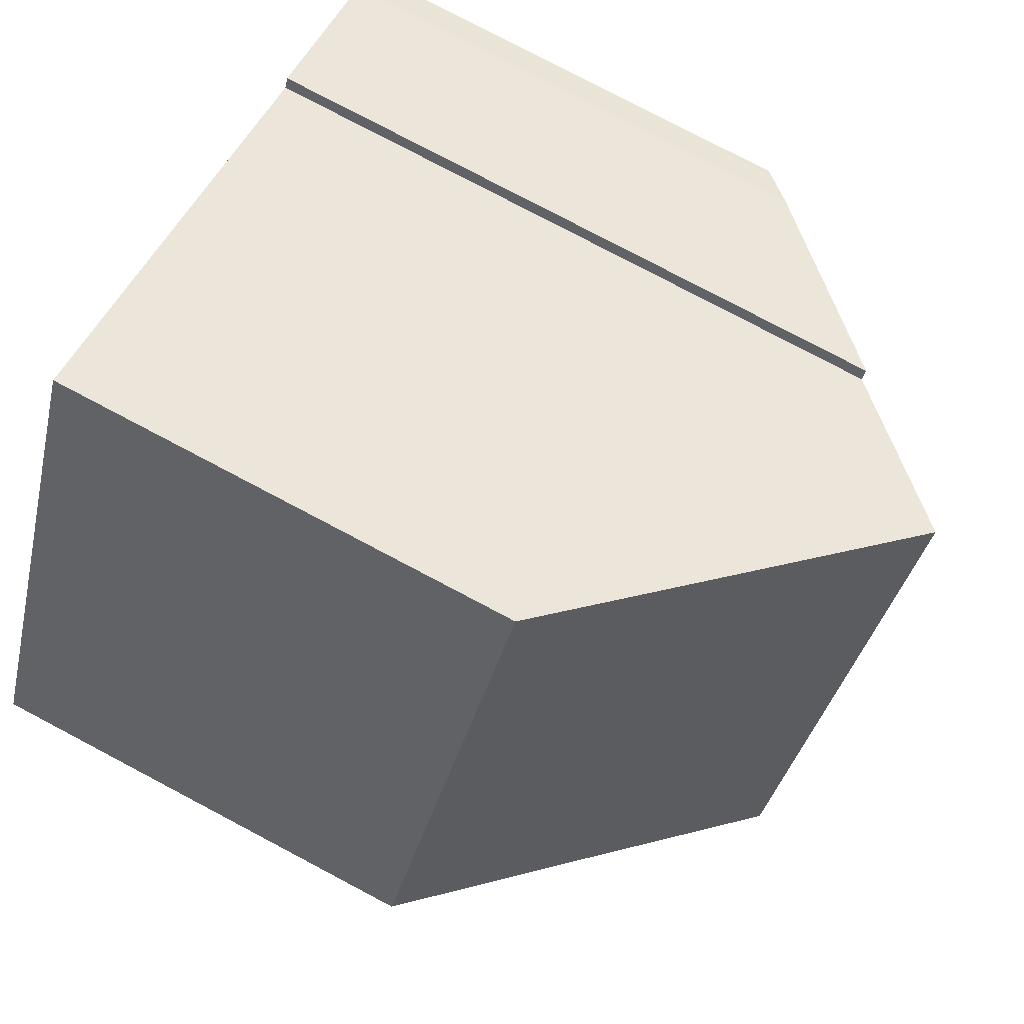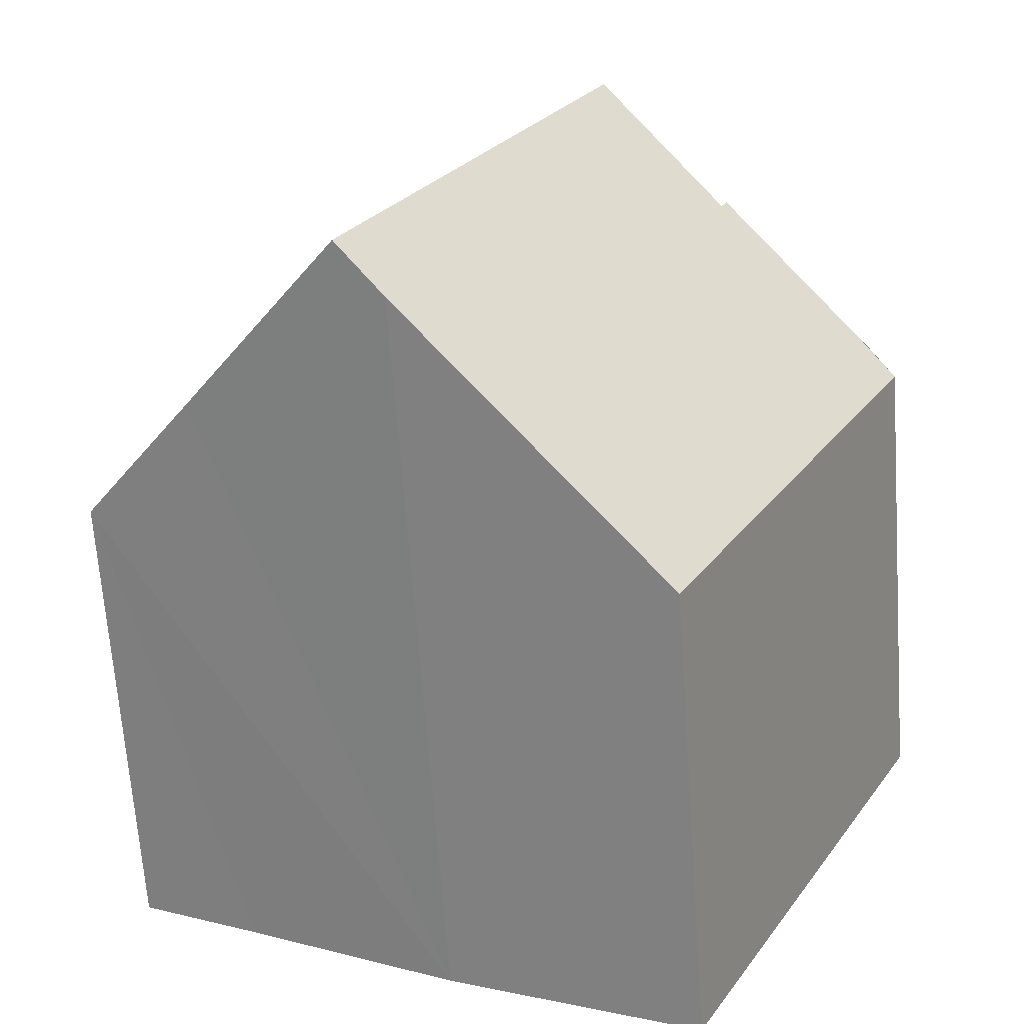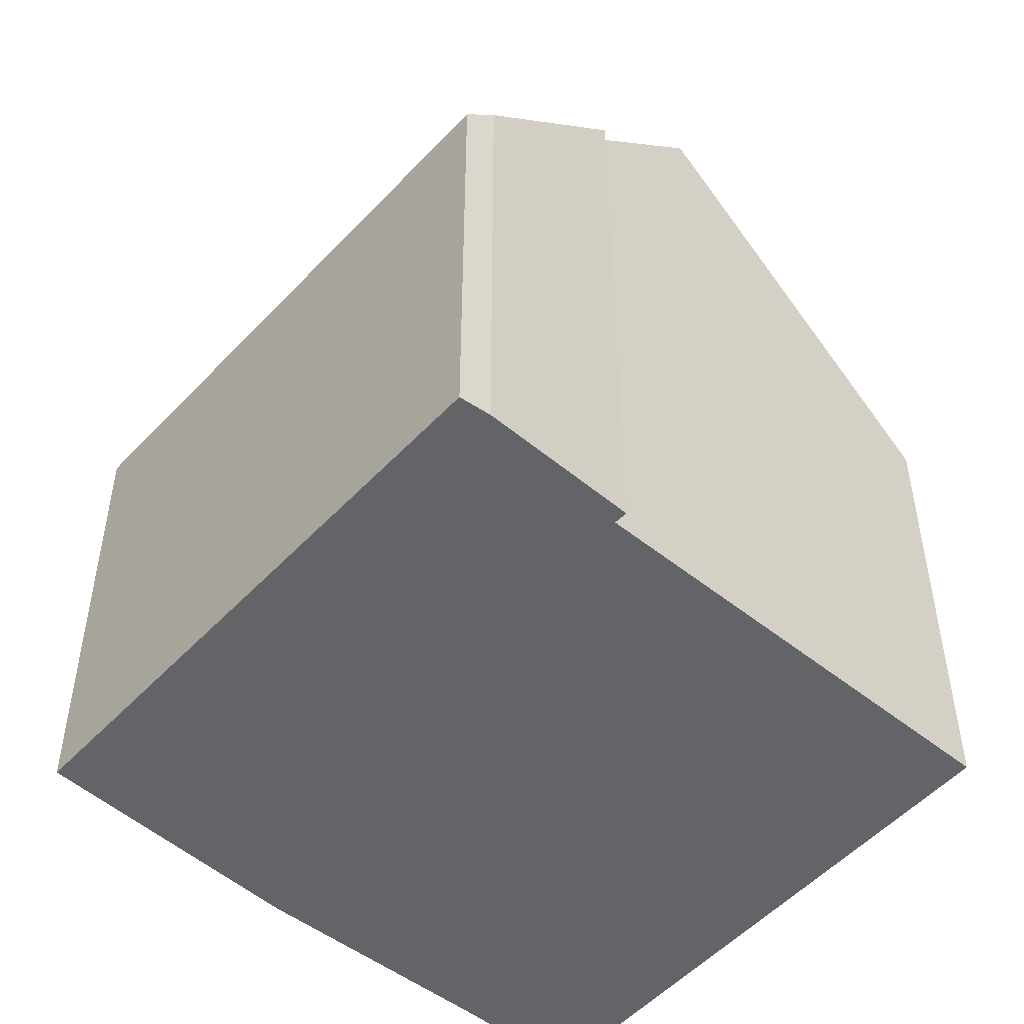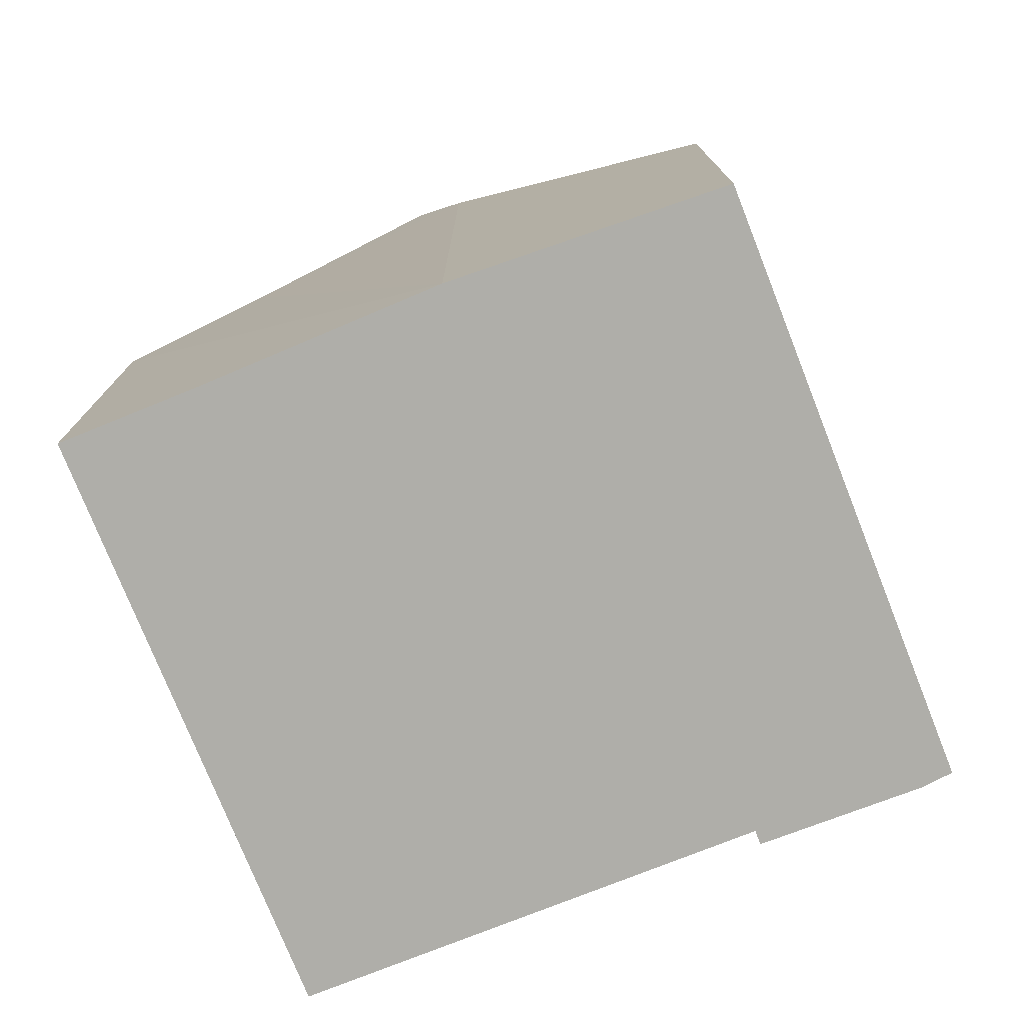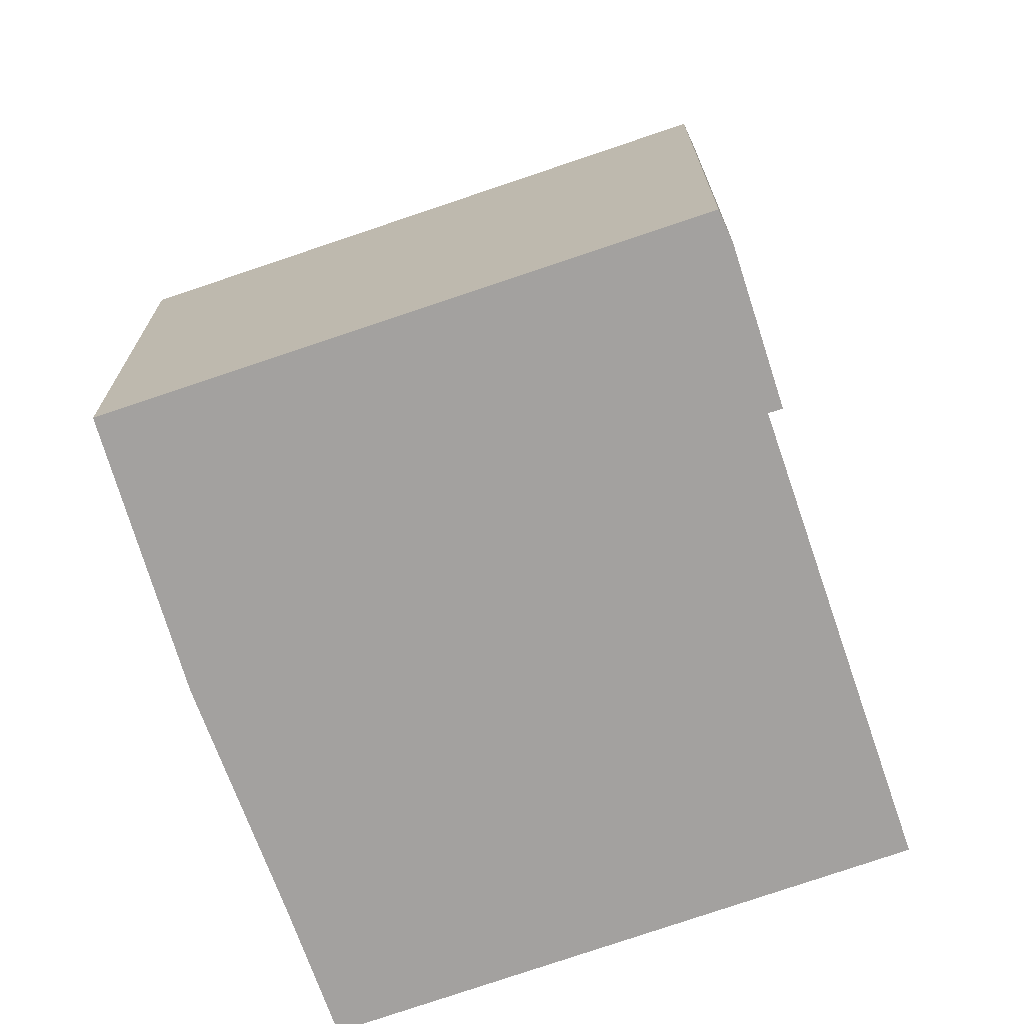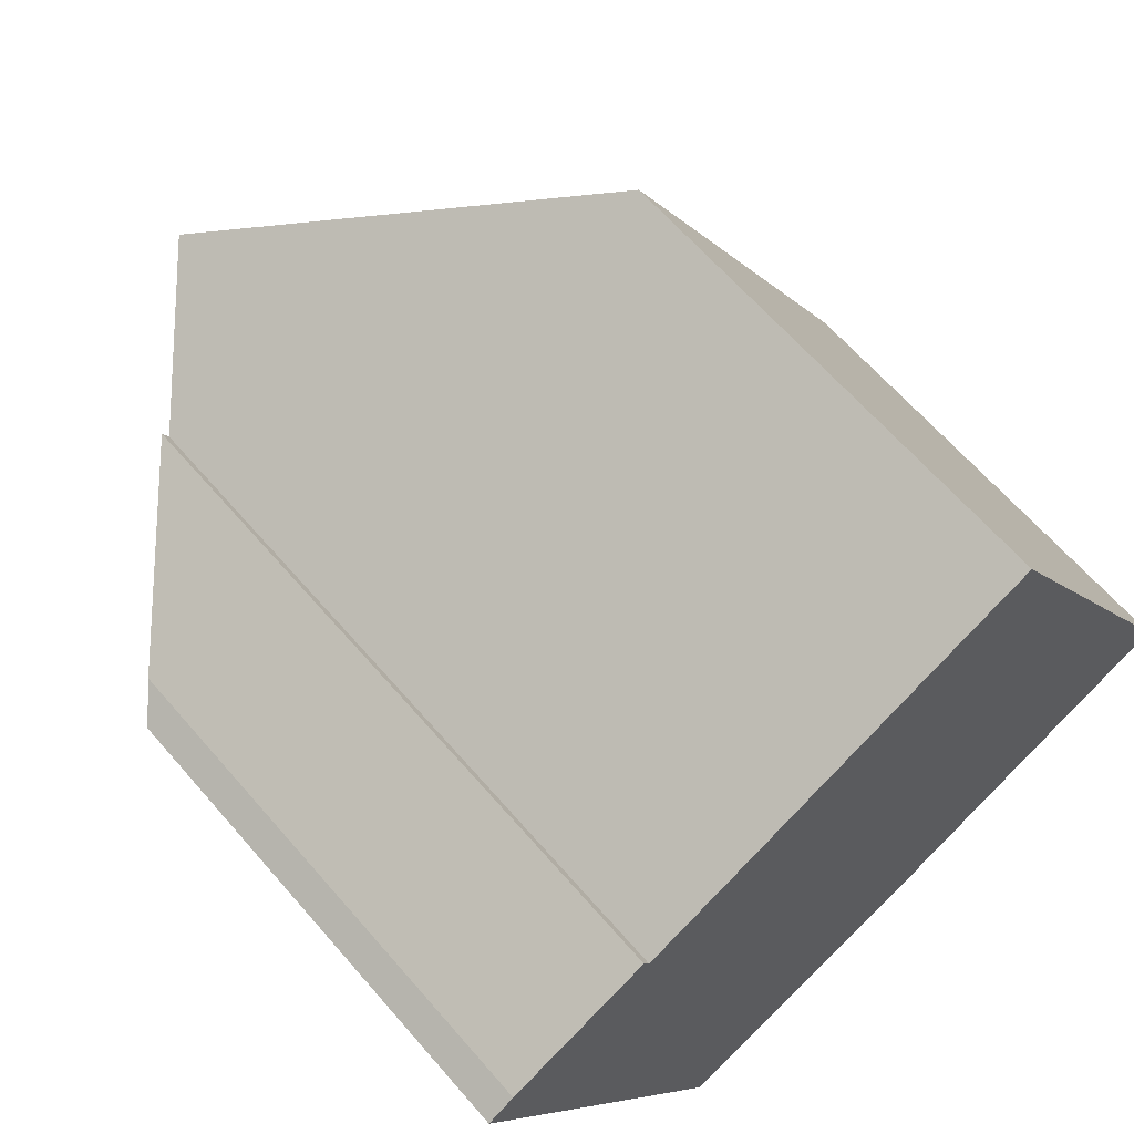
<metadata>
{"format":"obj","ext":"obj","renderer":"f3d","projection":"perspective","resolution":1024,"background":"white","views":[{"elev":79.2,"azim":117.8,"up":"+Z"},{"elev":-67.0,"azim":-175.9,"up":"+Z"},{"elev":-51.2,"azim":-68.3,"up":"+Y"},{"elev":-77.5,"azim":174.4,"up":"+Y"},{"elev":-72.3,"azim":-98.2,"up":"+Y"},{"elev":64.3,"azim":-40.8,"up":"+Z"}]}
</metadata>
<code>
v  4.588 12.17 2.11
v  11.3 9.333 -4.569
v  8.706 12.17 -5.979
v  13.18 7.288 -3.582
v  9.508 7.392 3.39
v  8.995 7.407 4.364
v  2.637 10.17 1.356
v  2.731 10.16 1.16
v  0.552 7.934 0.335
v  0 7.315 4.479e-16
v  8.001 11.4 -6.363
v  4.139 7.315 -8.13
v  8.001 3.896e-16 -6.363
v  8.706 3.661e-16 -5.979
v  11.3 2.798e-16 -4.569
v  13.18 2.193e-16 -3.582
v  4.139 4.978e-16 -8.13
v  0 0 0
v  0.418 -1.647e-17 0.269
v  0.418 7.791 0.269
v  2.637 -8.303e-17 1.356
v  0.552 -2.051e-17 0.335
v  2.731 -7.103e-17 1.16
v  8.995 -2.672e-16 4.364
v  4.588 -1.292e-16 2.11
v  9.508 -2.076e-16 3.39
g defaultobject
f 1 2 3
f 2 1 4
f 4 1 5
f 5 1 6
f 7 8 9
f 10 11 12
f 11 10 3
f 3 10 8
f 3 8 1
f 8 10 9
f 2 11 3
f 11 2 13
f 13 2 4
f 13 4 14
f 14 4 15
f 15 4 16
f 13 12 11
f 12 13 17
f 17 10 12
f 10 17 18
f 10 19 20
f 19 10 18
f 9 21 7
f 21 9 20
f 21 20 19
f 21 19 22
f 8 6 1
f 6 8 23
f 6 23 24
f 24 23 25
f 21 8 7
f 8 21 23
f 24 5 6
f 5 24 4
f 4 24 16
f 16 24 26
f 26 15 16
f 15 26 24
f 15 24 25
f 15 25 14
f 14 25 13
f 13 25 23
f 13 23 17
f 17 23 21
f 17 21 22
f 17 22 19
f 17 19 18

</code>
